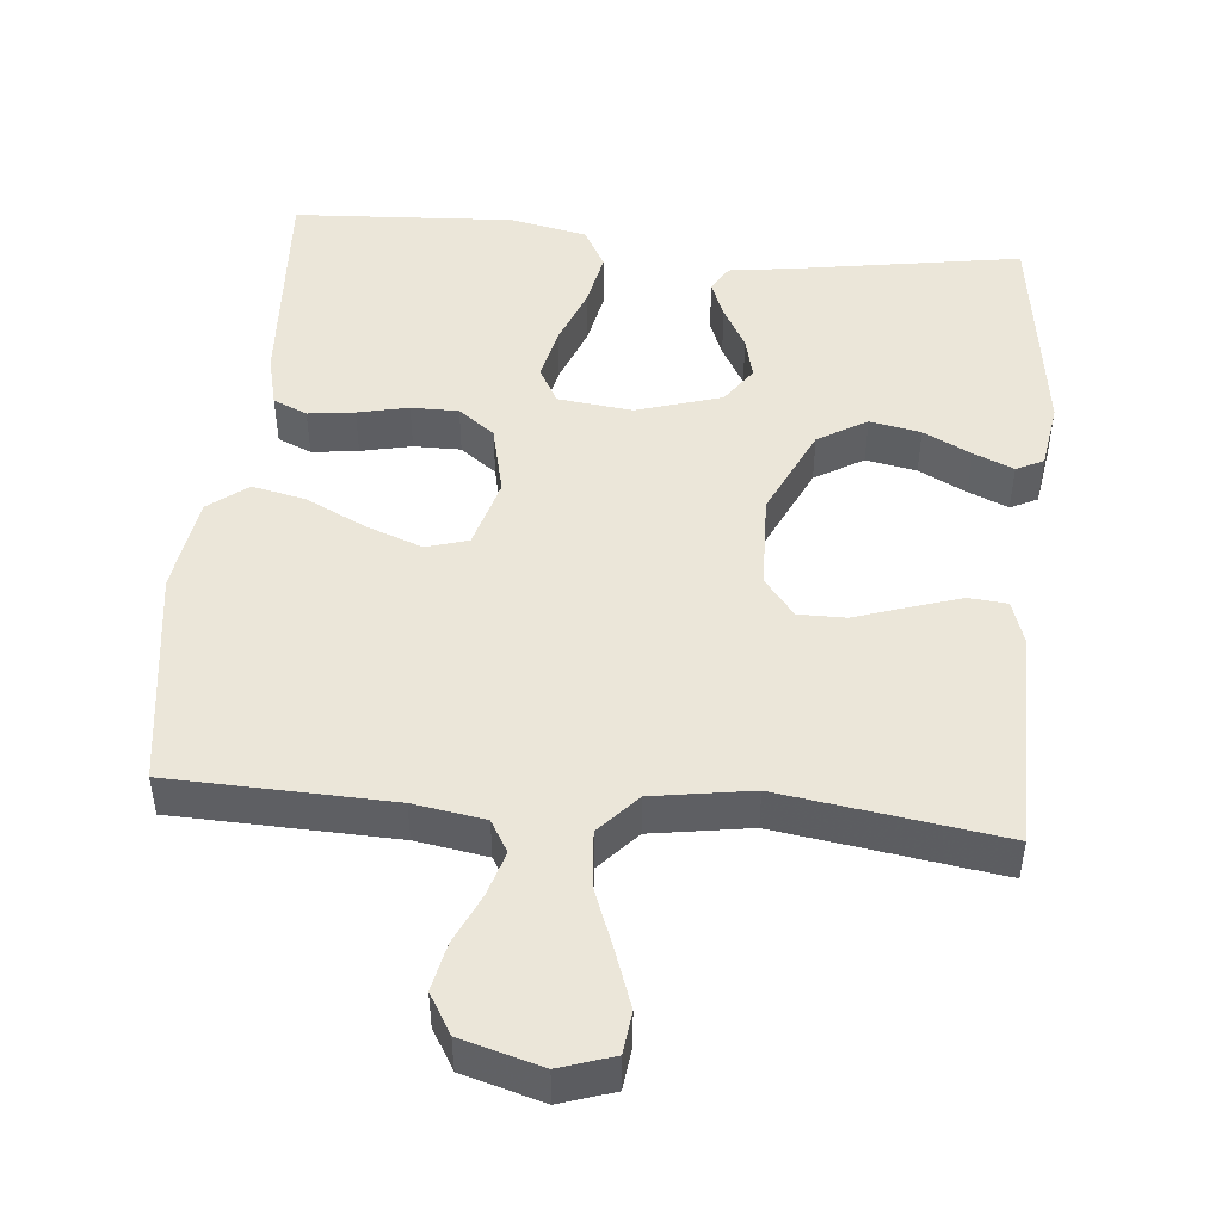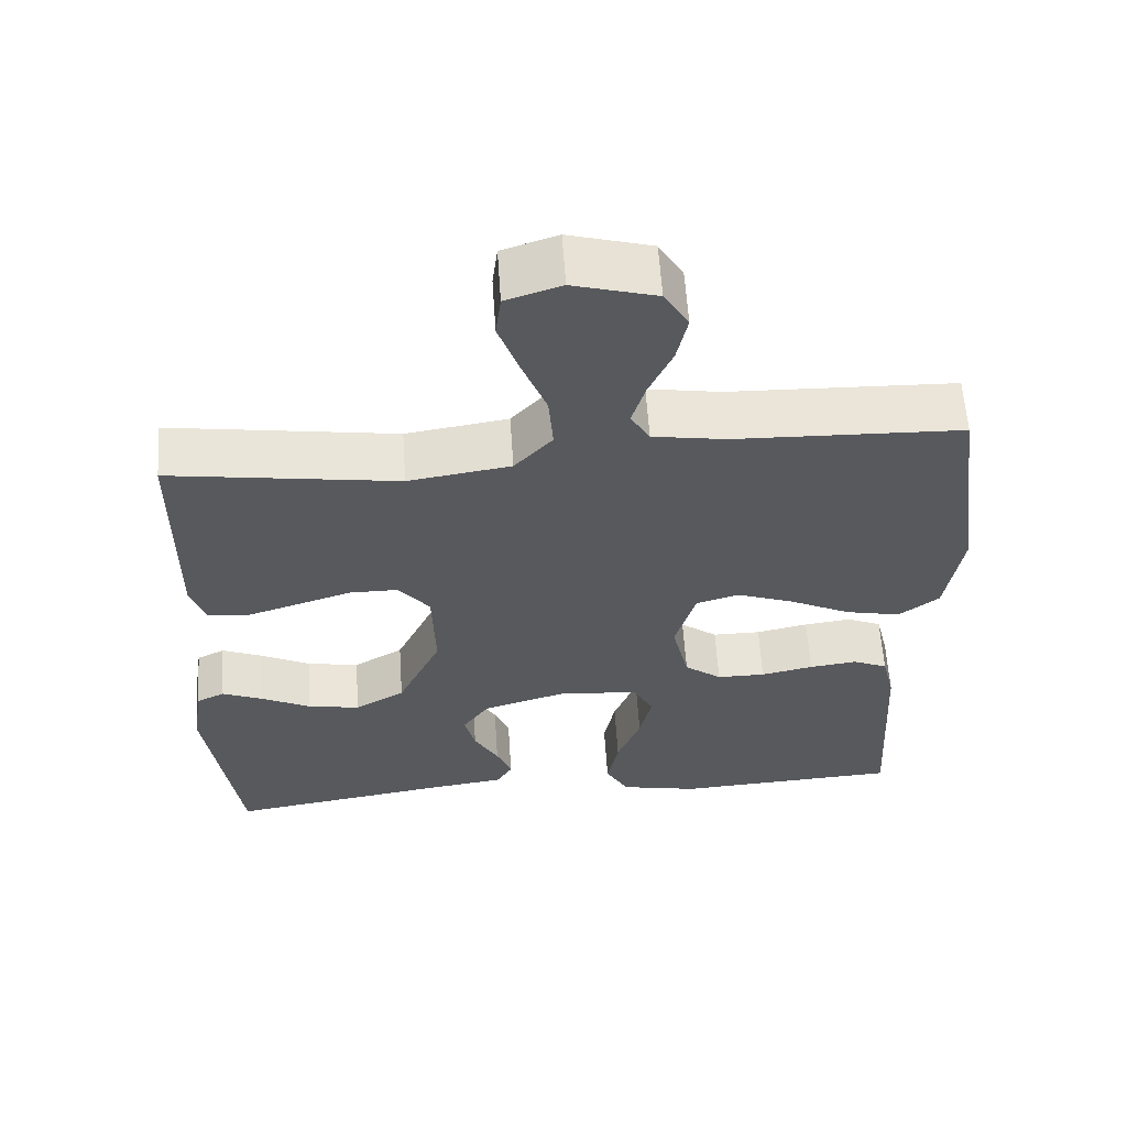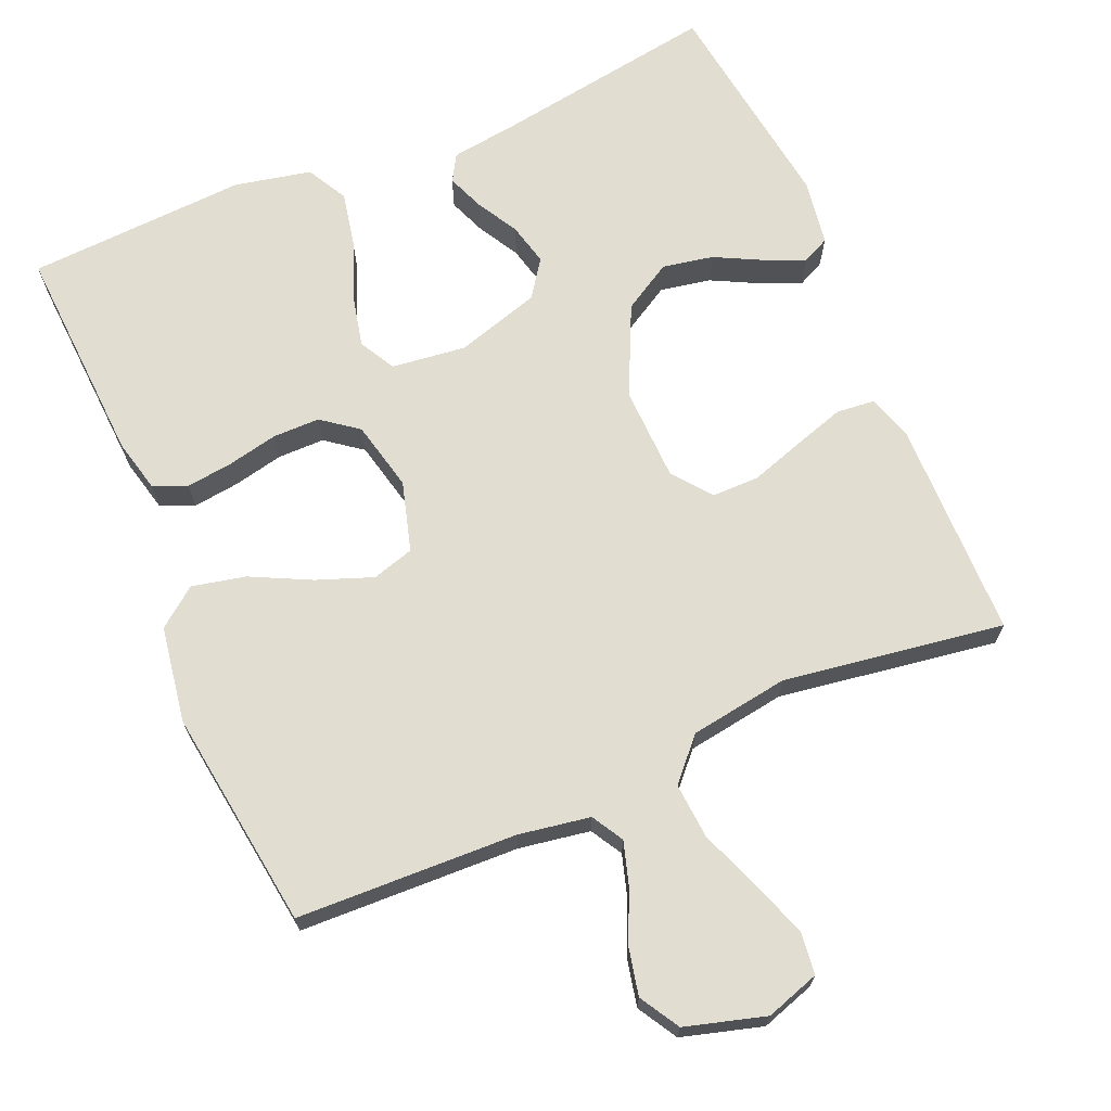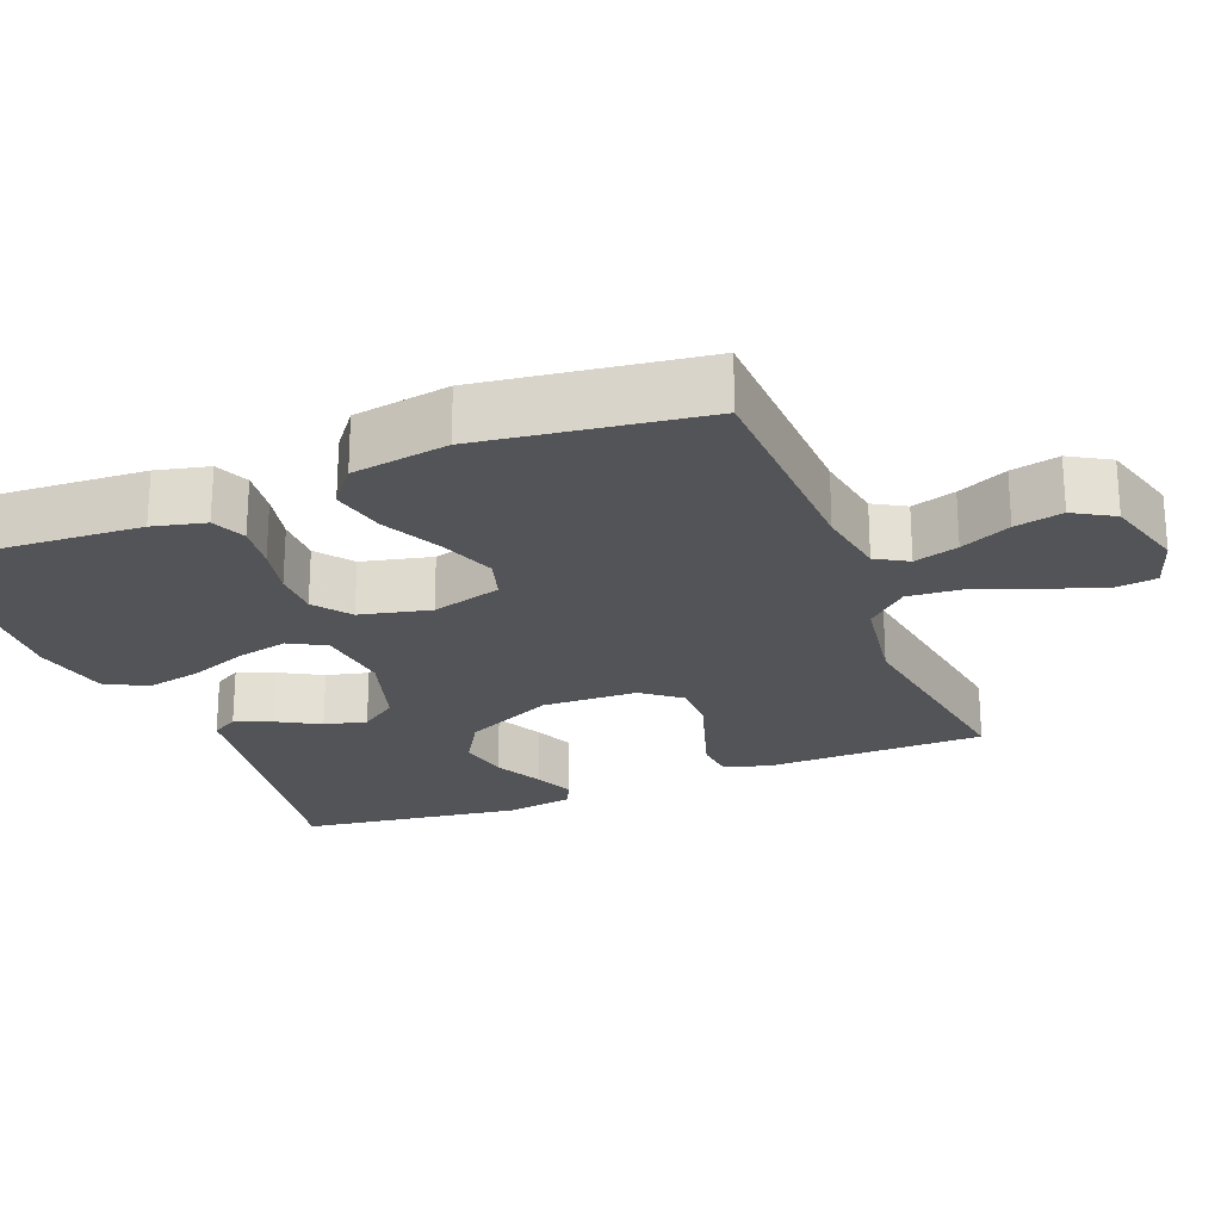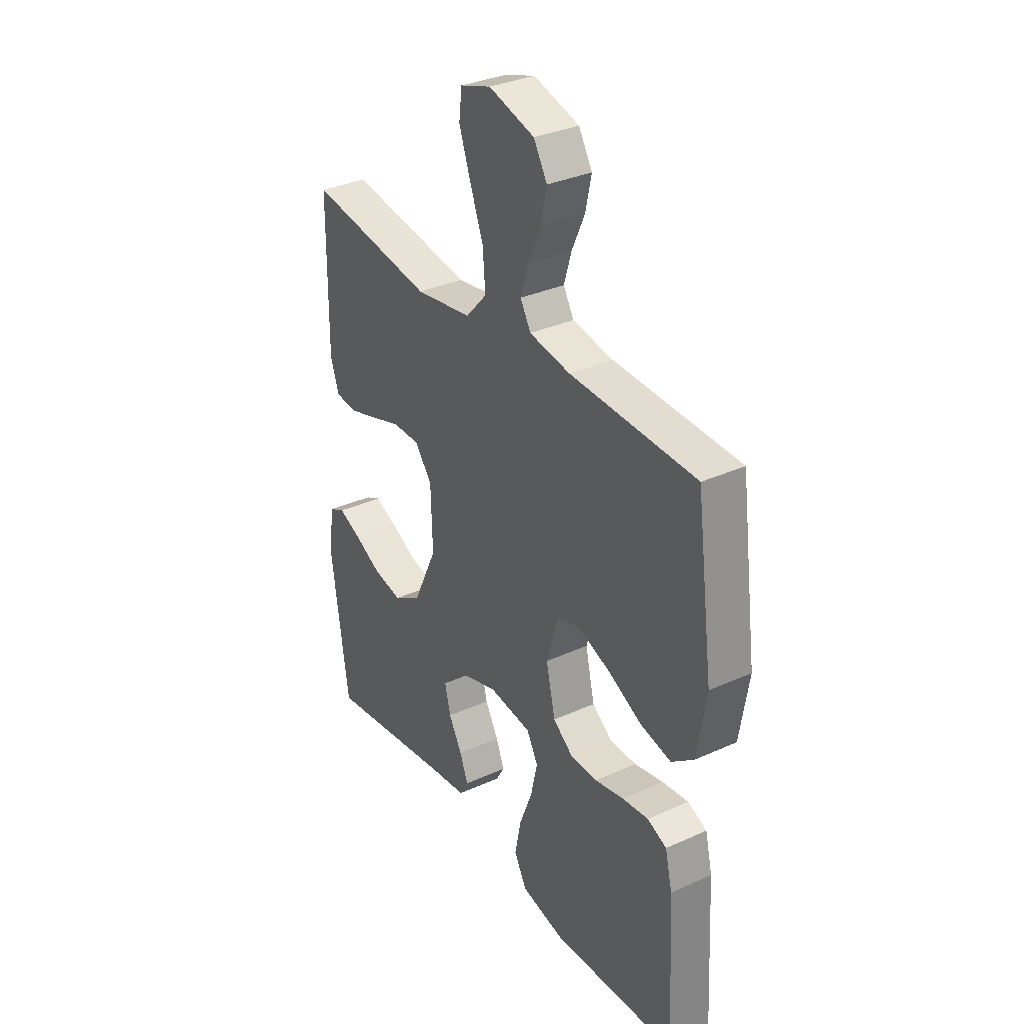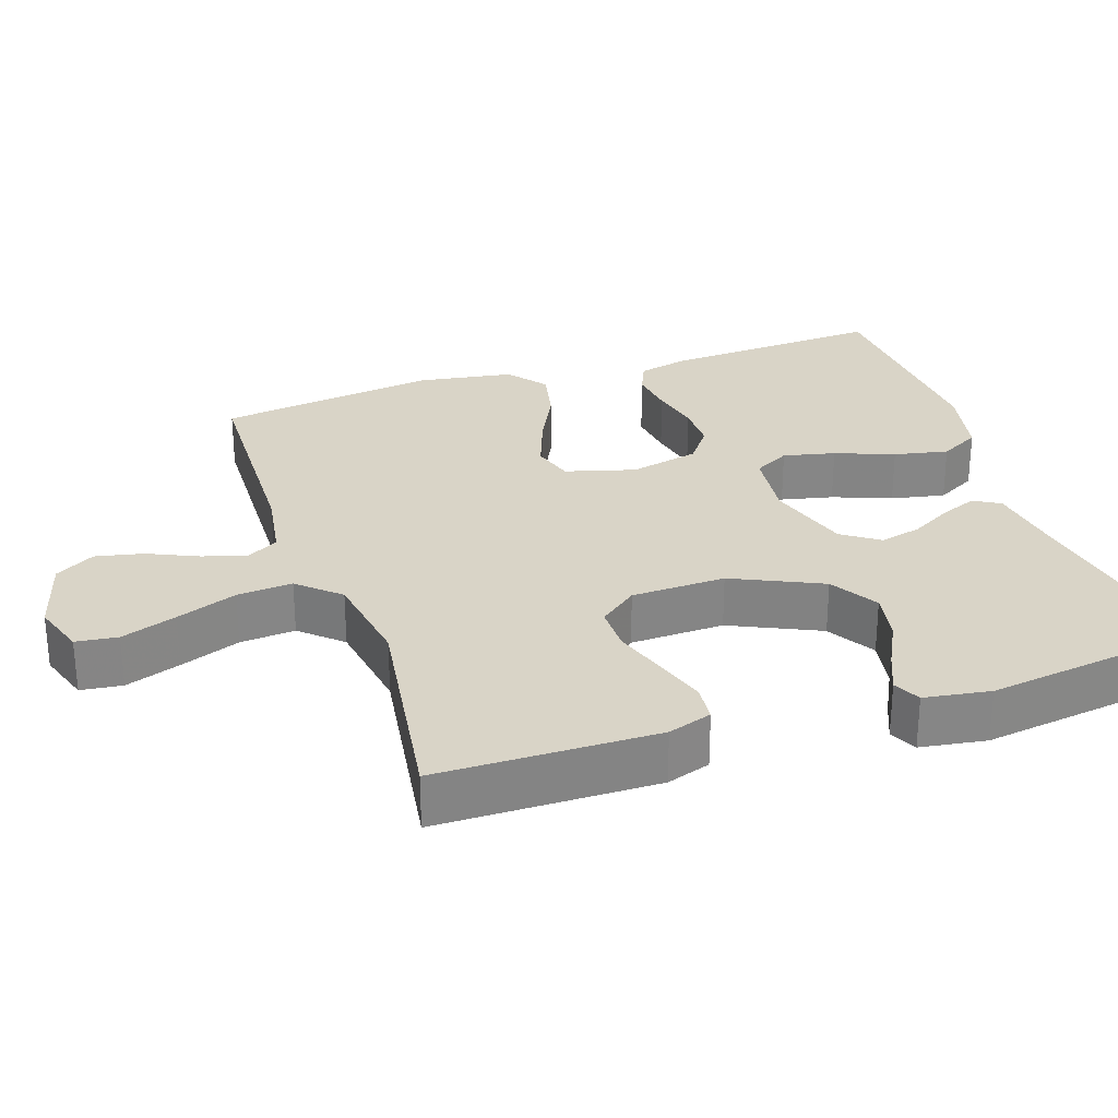
<metadata>
{"format":"obj","ext":"obj","renderer":"f3d","projection":"perspective","resolution":1024,"background":"white","views":[{"elev":48.0,"azim":5.3,"up":"+Y"},{"elev":60.2,"azim":176.2,"up":"+Z"},{"elev":68.8,"azim":-23.1,"up":"+Y"},{"elev":-23.5,"azim":-68.4,"up":"+Y"},{"elev":33.2,"azim":-121.9,"up":"+Z"},{"elev":28.4,"azim":71.3,"up":"+Y"}]}
</metadata>
<code>
v 0.5 0.07 0.5
v 0.503 0.07 0.2
v 0.483 0.07 0.14
v 0.431 0.07 0.135
v 0.362 0.07 0.157
v 0.289 0.07 0.181
v 0.225 0.07 0.181
v 0.184 0.07 0.129
v 0.18 0.07 0
v 0.237 0.07 -0.122
v 0.303 0.07 -0.161
v 0.372 0.07 -0.148
v 0.437 0.07 -0.115
v 0.491 0.07 -0.092
v 0.528 0.07 -0.11
v 0.542 0.07 -0.2
v 0.5 0.07 -0.5
v 0.2 0.07 -0.452
v 0.105 0.07 -0.439
v 0.084 0.07 -0.403
v 0.104 0.07 -0.353
v 0.136 0.07 -0.296
v 0.15 0.07 -0.239
v 0.115 0.07 -0.189
v 0 0.07 -0.154
v -0.101 0.07 -0.166
v -0.128 0.07 -0.215
v -0.112 0.07 -0.286
v -0.081 0.07 -0.366
v -0.066 0.07 -0.44
v -0.096 0.07 -0.495
v -0.2 0.07 -0.517
v -0.5 0.07 -0.5
v -0.483 0.07 -0.2
v -0.466 0.07 -0.129
v -0.42 0.07 -0.109
v -0.357 0.07 -0.117
v -0.288 0.07 -0.132
v -0.224 0.07 -0.132
v -0.175 0.07 -0.095
v -0.153 0.07 0
v -0.18 0.07 0.095
v -0.237 0.07 0.112
v -0.313 0.07 0.084
v -0.394 0.07 0.044
v -0.467 0.07 0.028
v -0.52 0.07 0.069
v -0.541 0.07 0.2
v -0.5 0.07 0.5
v -0.2 0.07 0.51
v -0.103 0.07 0.526
v -0.078 0.07 0.569
v -0.096 0.07 0.629
v -0.127 0.07 0.697
v -0.141 0.07 0.762
v -0.109 0.07 0.816
v 0 0.07 0.847
v 0.073 0.07 0.823
v 0.08 0.07 0.766
v 0.053 0.07 0.69
v 0.021 0.07 0.607
v 0.015 0.07 0.531
v 0.065 0.07 0.476
v 0.2 0.07 0.455
v 0.5 0 0.5
v 0.503 0 0.2
v 0.483 0 0.14
v 0.431 0 0.135
v 0.362 0 0.157
v 0.289 0 0.181
v 0.225 0 0.181
v 0.184 0 0.129
v 0.18 0 0
v 0.237 0 -0.122
v 0.303 0 -0.161
v 0.372 0 -0.148
v 0.437 0 -0.115
v 0.491 0 -0.092
v 0.528 0 -0.11
v 0.542 0 -0.2
v 0.5 0 -0.5
v 0.2 0 -0.452
v 0.105 0 -0.439
v 0.084 0 -0.403
v 0.104 0 -0.353
v 0.136 0 -0.296
v 0.15 0 -0.239
v 0.115 0 -0.189
v 0 0 -0.154
v -0.101 0 -0.166
v -0.128 0 -0.215
v -0.112 0 -0.286
v -0.081 0 -0.366
v -0.066 0 -0.44
v -0.096 0 -0.495
v -0.2 0 -0.517
v -0.5 0 -0.5
v -0.483 0 -0.2
v -0.466 0 -0.129
v -0.42 0 -0.109
v -0.357 0 -0.117
v -0.288 0 -0.132
v -0.224 0 -0.132
v -0.175 0 -0.095
v -0.153 0 0
v -0.18 0 0.095
v -0.237 0 0.112
v -0.313 0 0.084
v -0.394 0 0.044
v -0.467 0 0.028
v -0.52 0 0.069
v -0.541 0 0.2
v -0.5 0 0.5
v -0.2 0 0.51
v -0.103 0 0.526
v -0.078 0 0.569
v -0.096 0 0.629
v -0.127 0 0.697
v -0.141 0 0.762
v -0.109 0 0.816
v 0 0 0.847
v 0.073 0 0.823
v 0.08 0 0.766
v 0.053 0 0.69
v 0.021 0 0.607
v 0.015 0 0.531
v 0.065 0 0.476
v 0.2 0 0.455
f 58 59 60 61
f 56 57 58 61
f 56 61 62
f 53 54 55 56
f 52 53 56 62
f 51 52 62 63
f 47 48 49 50
f 47 50 51 63
f 44 45 46 47
f 43 44 47 63
f 35 36 37 38
f 33 34 35 38
f 33 38 39
f 32 33 39 40
f 28 29 30 31
f 27 28 31 32
f 19 20 21 22
f 18 19 22 23
f 17 18 23
f 16 17 23 24
f 12 13 14 15
f 12 15 16
f 11 12 16
f 3 4 5 6
f 1 2 3 6
f 64 1 6 7
f 42 43 63 64
f 41 42 64 7
f 27 32 40 41
f 26 27 41
f 25 26 41
f 11 16 24 25
f 10 11 25 41
f 9 10 41
f 8 9 41
f 7 8 41
f 125 124 123 122
f 125 122 121 120
f 126 125 120
f 120 119 118 117
f 126 120 117 116
f 127 126 116 115
f 114 113 112 111
f 127 115 114 111
f 111 110 109 108
f 127 111 108 107
f 102 101 100 99
f 102 99 98 97
f 103 102 97
f 104 103 97 96
f 95 94 93 92
f 96 95 92 91
f 86 85 84 83
f 87 86 83 82
f 87 82 81
f 88 87 81 80
f 79 78 77 76
f 80 79 76
f 80 76 75
f 70 69 68 67
f 70 67 66 65
f 71 70 65 128
f 128 127 107 106
f 71 128 106 105
f 105 104 96 91
f 105 91 90
f 105 90 89
f 89 88 80 75
f 105 89 75 74
f 105 74 73
f 105 73 72
f 105 72 71
f 1 65 66 2
f 2 66 67 3
f 3 67 68 4
f 4 68 69 5
f 5 69 70 6
f 6 70 71 7
f 7 71 72 8
f 8 72 73 9
f 9 73 74 10
f 10 74 75 11
f 11 75 76 12
f 12 76 77 13
f 13 77 78 14
f 14 78 79 15
f 15 79 80 16
f 16 80 81 17
f 17 81 82 18
f 18 82 83 19
f 19 83 84 20
f 20 84 85 21
f 21 85 86 22
f 22 86 87 23
f 23 87 88 24
f 24 88 89 25
f 25 89 90 26
f 26 90 91 27
f 27 91 92 28
f 28 92 93 29
f 29 93 94 30
f 30 94 95 31
f 31 95 96 32
f 32 96 97 33
f 33 97 98 34
f 34 98 99 35
f 35 99 100 36
f 36 100 101 37
f 37 101 102 38
f 38 102 103 39
f 39 103 104 40
f 40 104 105 41
f 41 105 106 42
f 42 106 107 43
f 43 107 108 44
f 44 108 109 45
f 45 109 110 46
f 46 110 111 47
f 47 111 112 48
f 48 112 113 49
f 49 113 114 50
f 50 114 115 51
f 51 115 116 52
f 52 116 117 53
f 53 117 118 54
f 54 118 119 55
f 55 119 120 56
f 56 120 121 57
f 57 121 122 58
f 58 122 123 59
f 59 123 124 60
f 60 124 125 61
f 61 125 126 62
f 62 126 127 63
f 63 127 128 64
f 64 128 65 1

</code>
